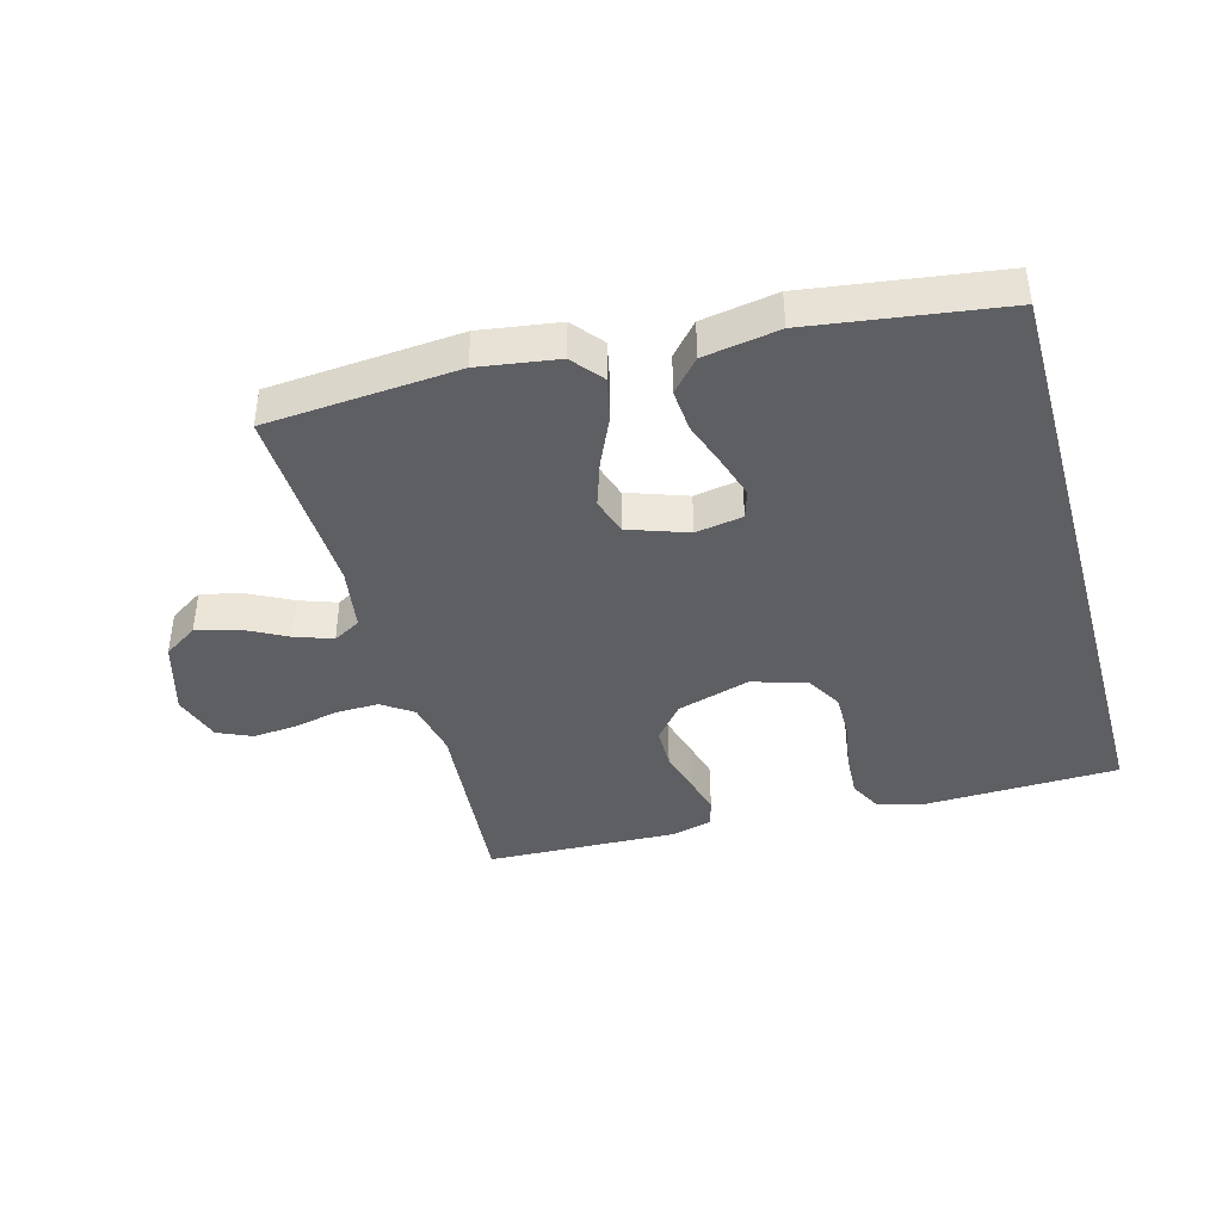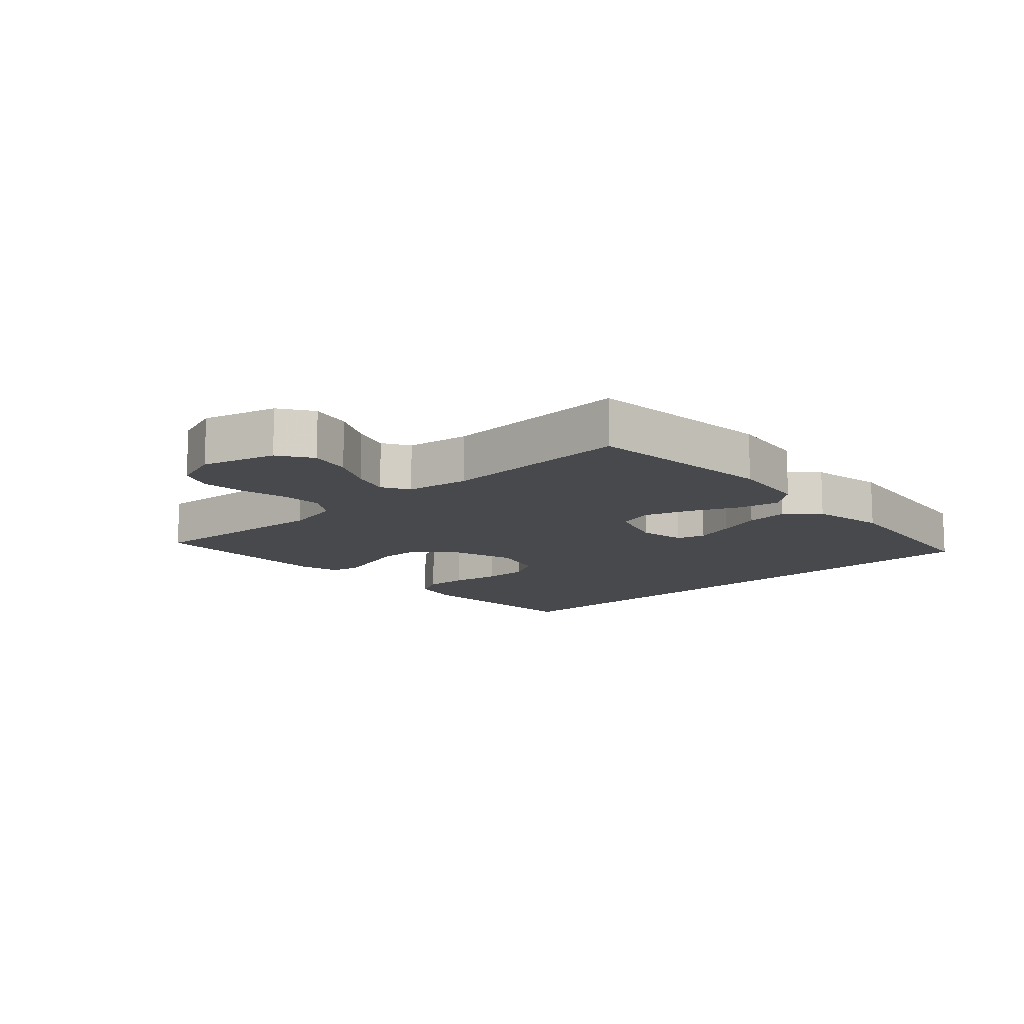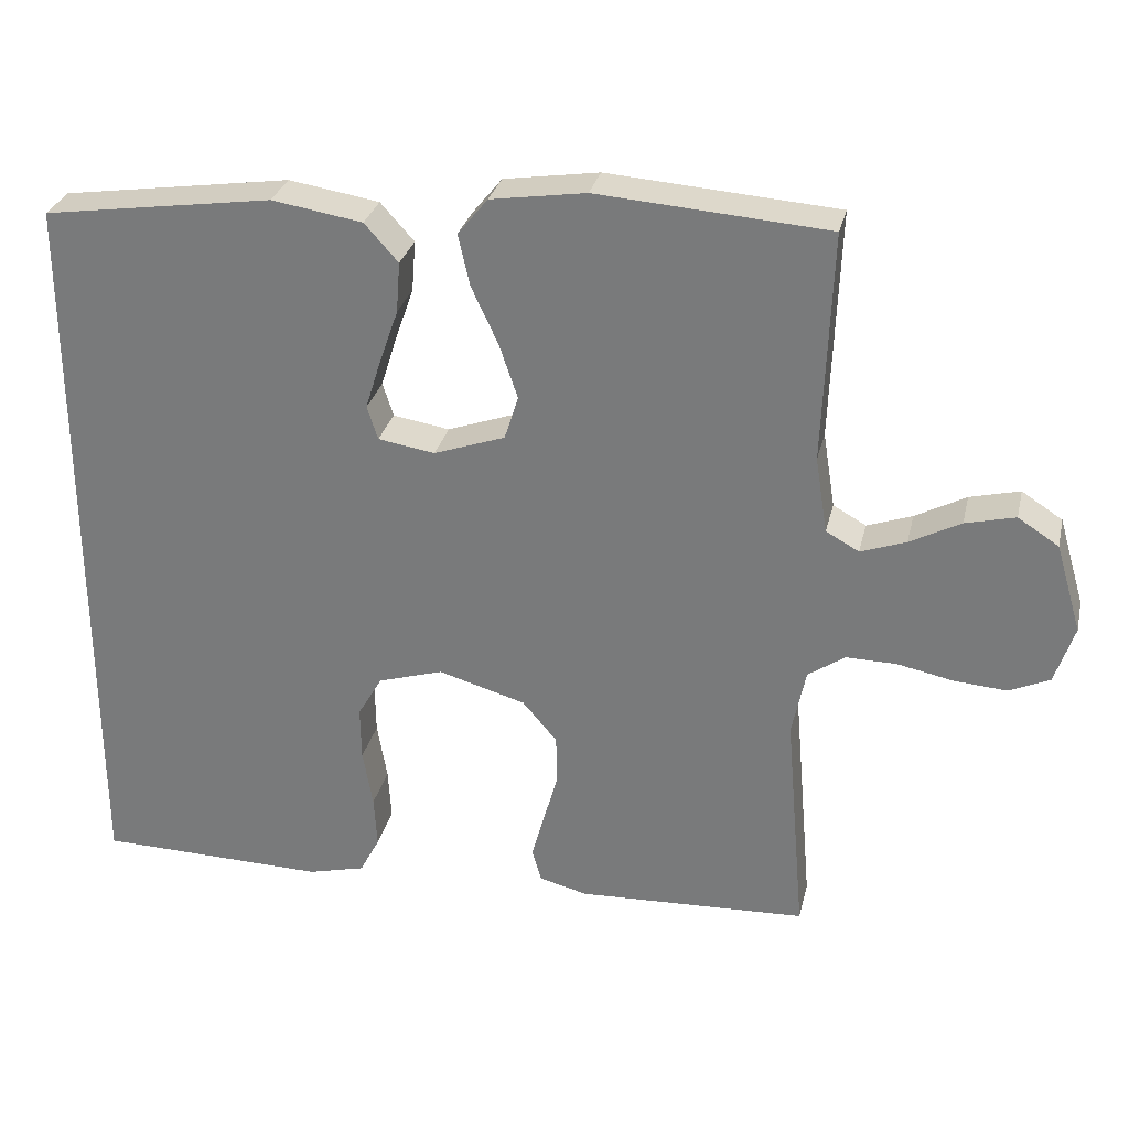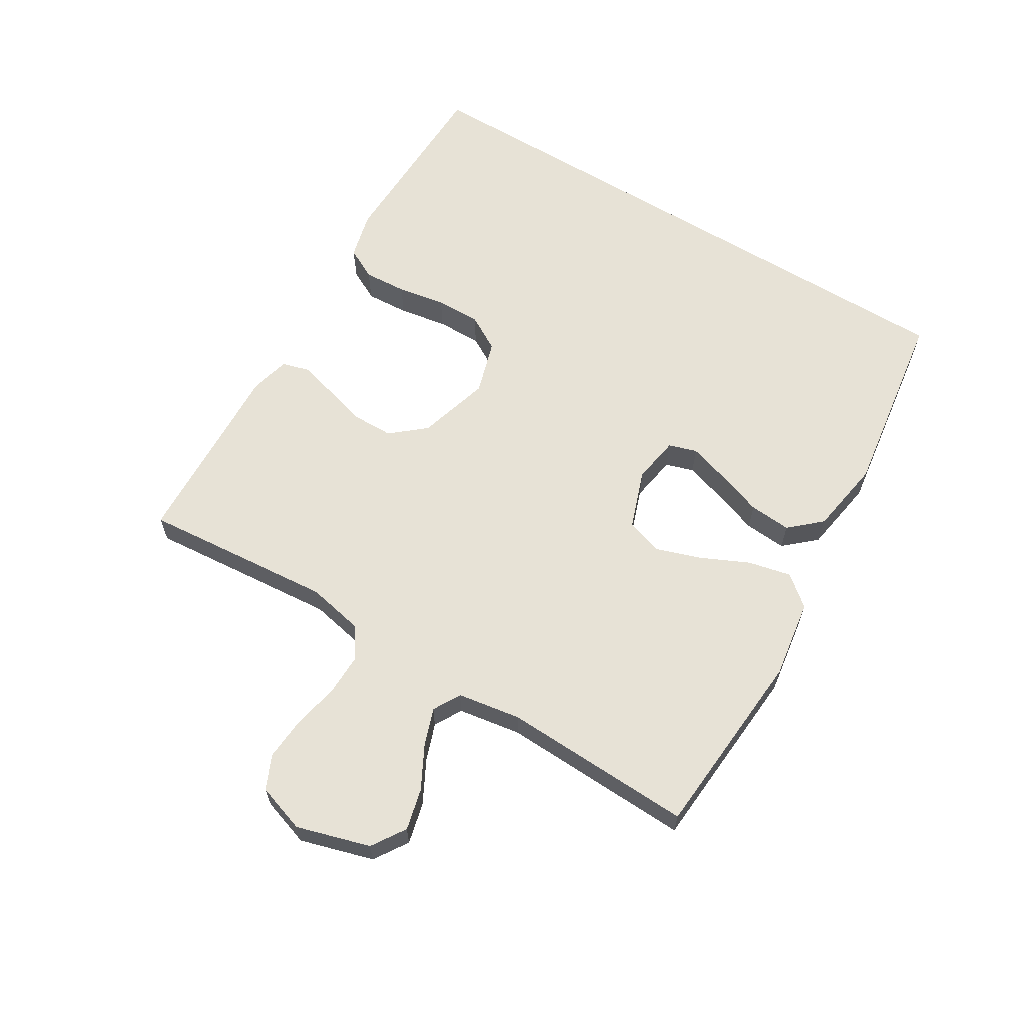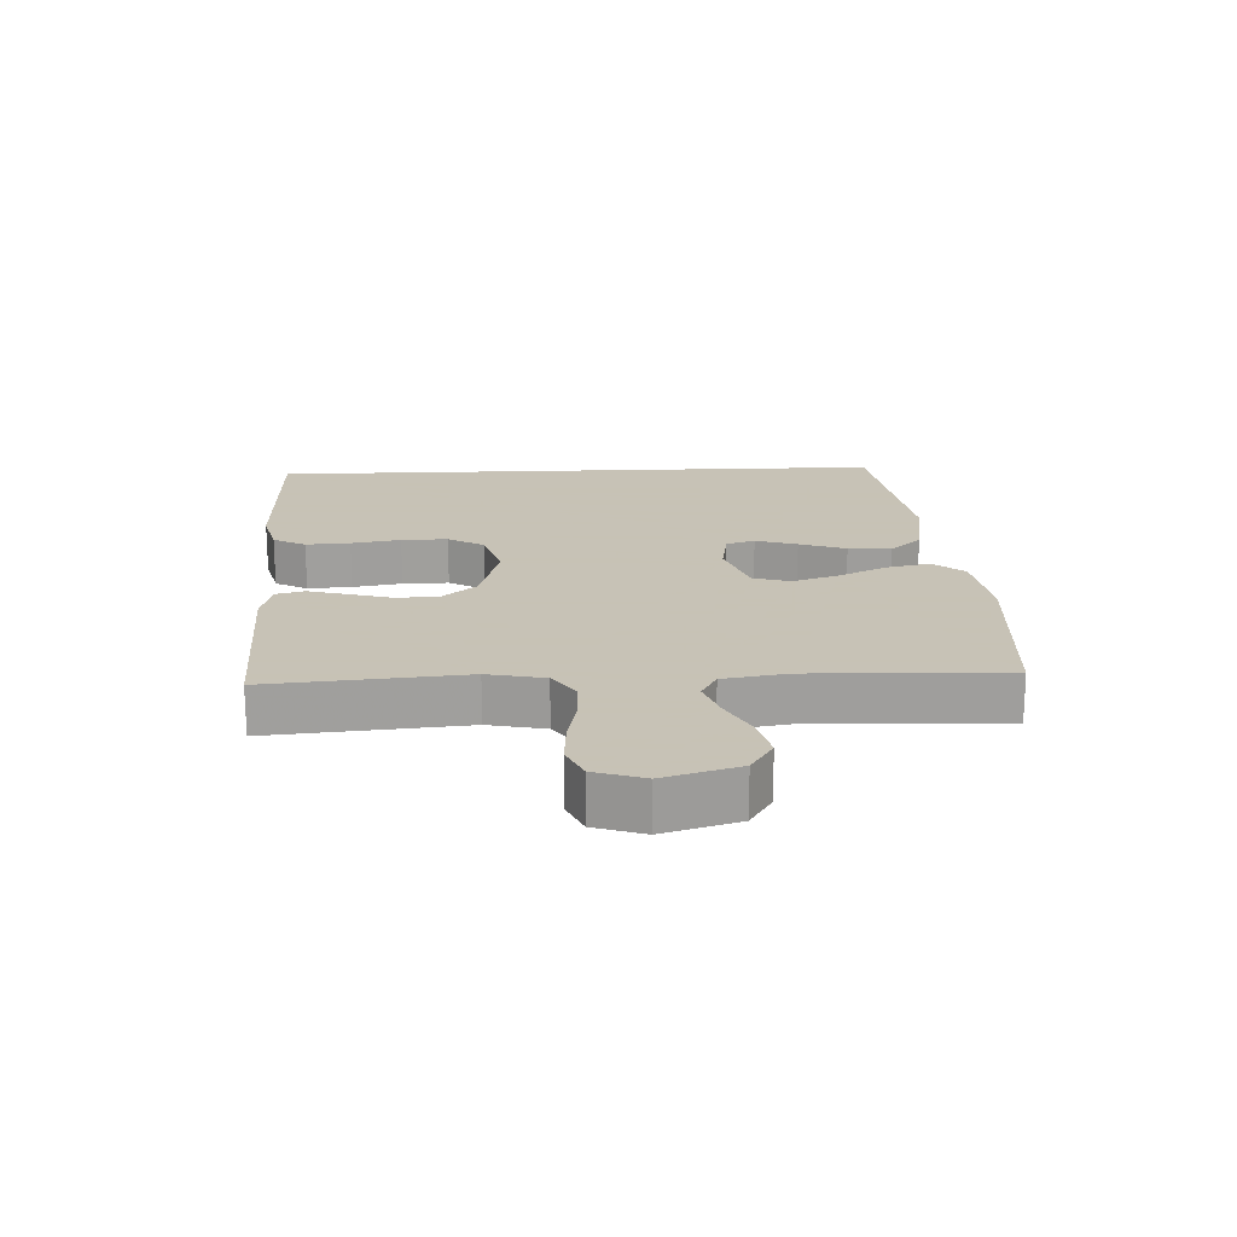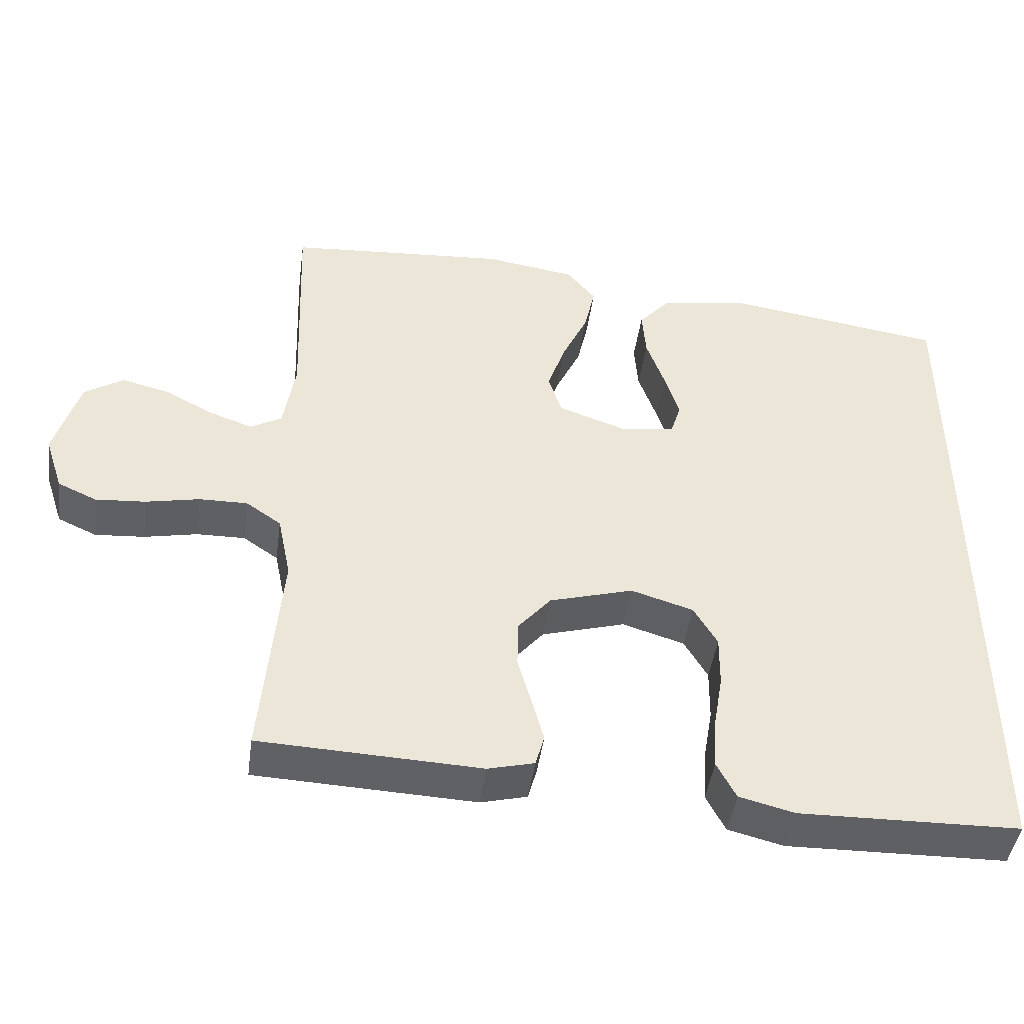
<metadata>
{"format":"obj","ext":"obj","renderer":"f3d","projection":"perspective","resolution":1024,"background":"white","views":[{"elev":-41.6,"azim":15.7,"up":"+Y"},{"elev":-12.3,"azim":-46.4,"up":"+Y"},{"elev":29.6,"azim":-167.0,"up":"+Z"},{"elev":62.9,"azim":-58.6,"up":"+Y"},{"elev":19.1,"azim":-92.5,"up":"+Y"},{"elev":-45.1,"azim":-7.8,"up":"+Z"}]}
</metadata>
<code>
v 0.5 0.07 0.434
v 0.5 0.07 -0.536
v 0.2 0.07 -0.542
v 0.125 0.07 -0.523
v 0.099 0.07 -0.473
v 0.103 0.07 -0.405
v 0.116 0.07 -0.329
v 0.117 0.07 -0.258
v 0.085 0.07 -0.203
v 0 0.07 -0.177
v -0.114 0.07 -0.21
v -0.159 0.07 -0.263
v -0.16 0.07 -0.328
v -0.141 0.07 -0.395
v -0.125 0.07 -0.454
v -0.137 0.07 -0.497
v -0.2 0.07 -0.513
v -0.5 0.07 -0.5
v -0.474 0.07 -0.2
v -0.492 0.07 -0.112
v -0.54 0.07 -0.079
v -0.606 0.07 -0.08
v -0.679 0.07 -0.095
v -0.747 0.07 -0.1
v -0.8 0.07 -0.076
v -0.825 0.07 0
v -0.791 0.07 0.115
v -0.738 0.07 0.149
v -0.673 0.07 0.133
v -0.607 0.07 0.098
v -0.548 0.07 0.077
v -0.505 0.07 0.101
v -0.489 0.07 0.2
v -0.5 0.07 0.5
v -0.2 0.07 0.522
v -0.076 0.07 0.503
v -0.037 0.07 0.455
v -0.052 0.07 0.388
v -0.087 0.07 0.313
v -0.111 0.07 0.242
v -0.093 0.07 0.185
v 0 0.07 0.152
v 0.074 0.07 0.164
v 0.088 0.07 0.208
v 0.068 0.07 0.272
v 0.043 0.07 0.344
v 0.038 0.07 0.41
v 0.082 0.07 0.459
v 0.2 0.07 0.478
v 0.5 0 0.434
v 0.5 0 -0.536
v 0.2 0 -0.542
v 0.125 0 -0.523
v 0.099 0 -0.473
v 0.103 0 -0.405
v 0.116 0 -0.329
v 0.117 0 -0.258
v 0.085 0 -0.203
v 0 0 -0.177
v -0.114 0 -0.21
v -0.159 0 -0.263
v -0.16 0 -0.328
v -0.141 0 -0.395
v -0.125 0 -0.454
v -0.137 0 -0.497
v -0.2 0 -0.513
v -0.5 0 -0.5
v -0.474 0 -0.2
v -0.492 0 -0.112
v -0.54 0 -0.079
v -0.606 0 -0.08
v -0.679 0 -0.095
v -0.747 0 -0.1
v -0.8 0 -0.076
v -0.825 0 0
v -0.791 0 0.115
v -0.738 0 0.149
v -0.673 0 0.133
v -0.607 0 0.098
v -0.548 0 0.077
v -0.505 0 0.101
v -0.489 0 0.2
v -0.5 0 0.5
v -0.2 0 0.522
v -0.076 0 0.503
v -0.037 0 0.455
v -0.052 0 0.388
v -0.087 0 0.313
v -0.111 0 0.242
v -0.093 0 0.185
v 0 0 0.152
v 0.074 0 0.164
v 0.088 0 0.208
v 0.068 0 0.272
v 0.043 0 0.344
v 0.038 0 0.41
v 0.082 0 0.459
v 0.2 0 0.478
f 49 1 2
f 48 49 2
f 47 48 2
f 46 47 2
f 45 46 2
f 44 45 2
f 43 44 2 3
f 42 43 3
f 37 38 39
f 36 37 39
f 35 36 39
f 34 35 39
f 33 34 39
f 32 33 39 40
f 31 32 40 41
f 28 29 30
f 27 28 30
f 26 27 30
f 25 26 30
f 24 25 30
f 23 24 30
f 22 23 30
f 21 22 30 31
f 31 41 42
f 21 31 42
f 20 21 42
f 17 18 19
f 16 17 19
f 15 16 19
f 14 15 19
f 13 14 19
f 12 13 19 20
f 5 6 7
f 4 5 7
f 3 4 7
f 3 7 8
f 42 3 8
f 11 12 20 42
f 10 11 42
f 9 10 42
f 8 9 42
f 51 50 98
f 51 98 97
f 51 97 96
f 51 96 95
f 51 95 94
f 51 94 93
f 52 51 93 92
f 52 92 91
f 88 87 86
f 88 86 85
f 88 85 84
f 88 84 83
f 88 83 82
f 89 88 82 81
f 90 89 81 80
f 79 78 77
f 79 77 76
f 79 76 75
f 79 75 74
f 79 74 73
f 79 73 72
f 79 72 71
f 80 79 71 70
f 91 90 80
f 91 80 70
f 91 70 69
f 68 67 66
f 68 66 65
f 68 65 64
f 68 64 63
f 68 63 62
f 69 68 62 61
f 56 55 54
f 56 54 53
f 56 53 52
f 57 56 52
f 57 52 91
f 91 69 61 60
f 91 60 59
f 91 59 58
f 91 58 57
f 1 50 51 2
f 2 51 52 3
f 3 52 53 4
f 4 53 54 5
f 5 54 55 6
f 6 55 56 7
f 7 56 57 8
f 8 57 58 9
f 9 58 59 10
f 10 59 60 11
f 11 60 61 12
f 12 61 62 13
f 13 62 63 14
f 14 63 64 15
f 15 64 65 16
f 16 65 66 17
f 17 66 67 18
f 18 67 68 19
f 19 68 69 20
f 20 69 70 21
f 21 70 71 22
f 22 71 72 23
f 23 72 73 24
f 24 73 74 25
f 25 74 75 26
f 26 75 76 27
f 27 76 77 28
f 28 77 78 29
f 29 78 79 30
f 30 79 80 31
f 31 80 81 32
f 32 81 82 33
f 33 82 83 34
f 34 83 84 35
f 35 84 85 36
f 36 85 86 37
f 37 86 87 38
f 38 87 88 39
f 39 88 89 40
f 40 89 90 41
f 41 90 91 42
f 42 91 92 43
f 43 92 93 44
f 44 93 94 45
f 45 94 95 46
f 46 95 96 47
f 47 96 97 48
f 48 97 98 49
f 49 98 50 1

</code>
